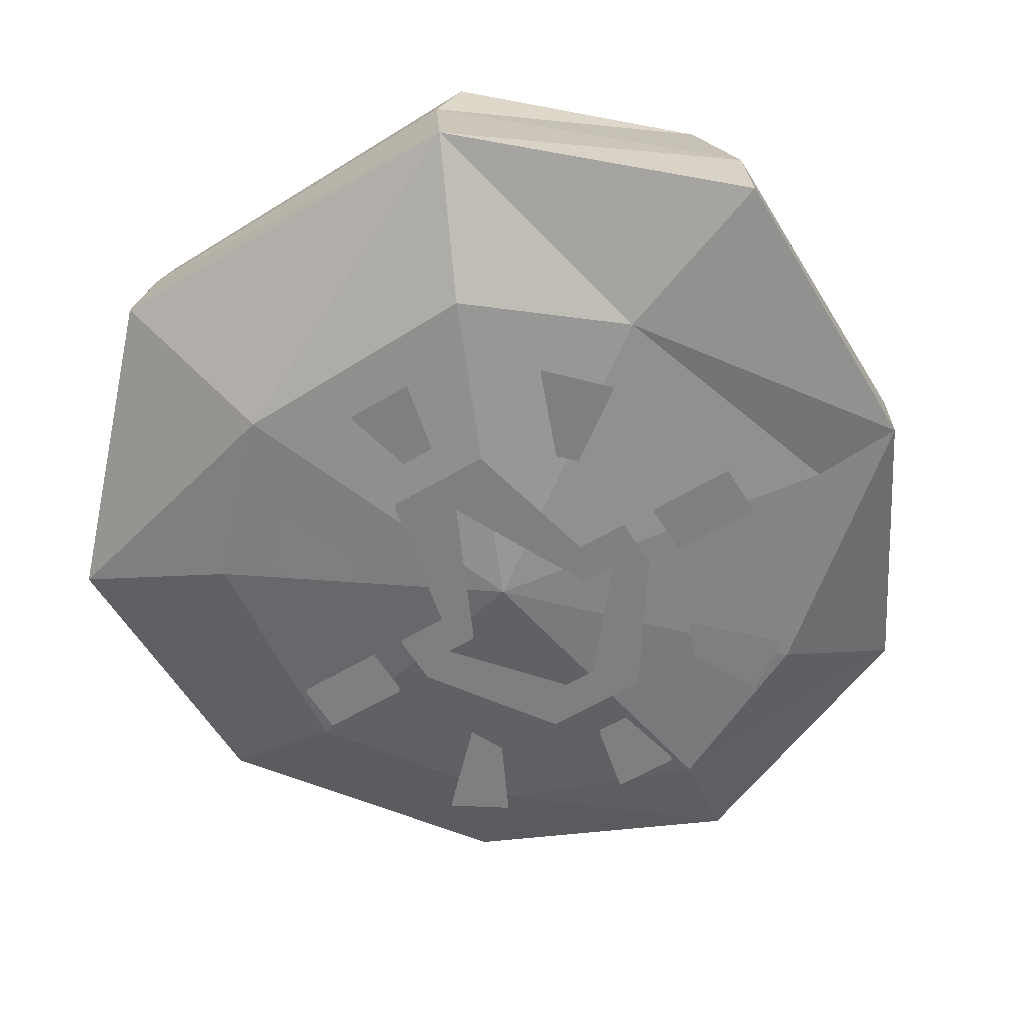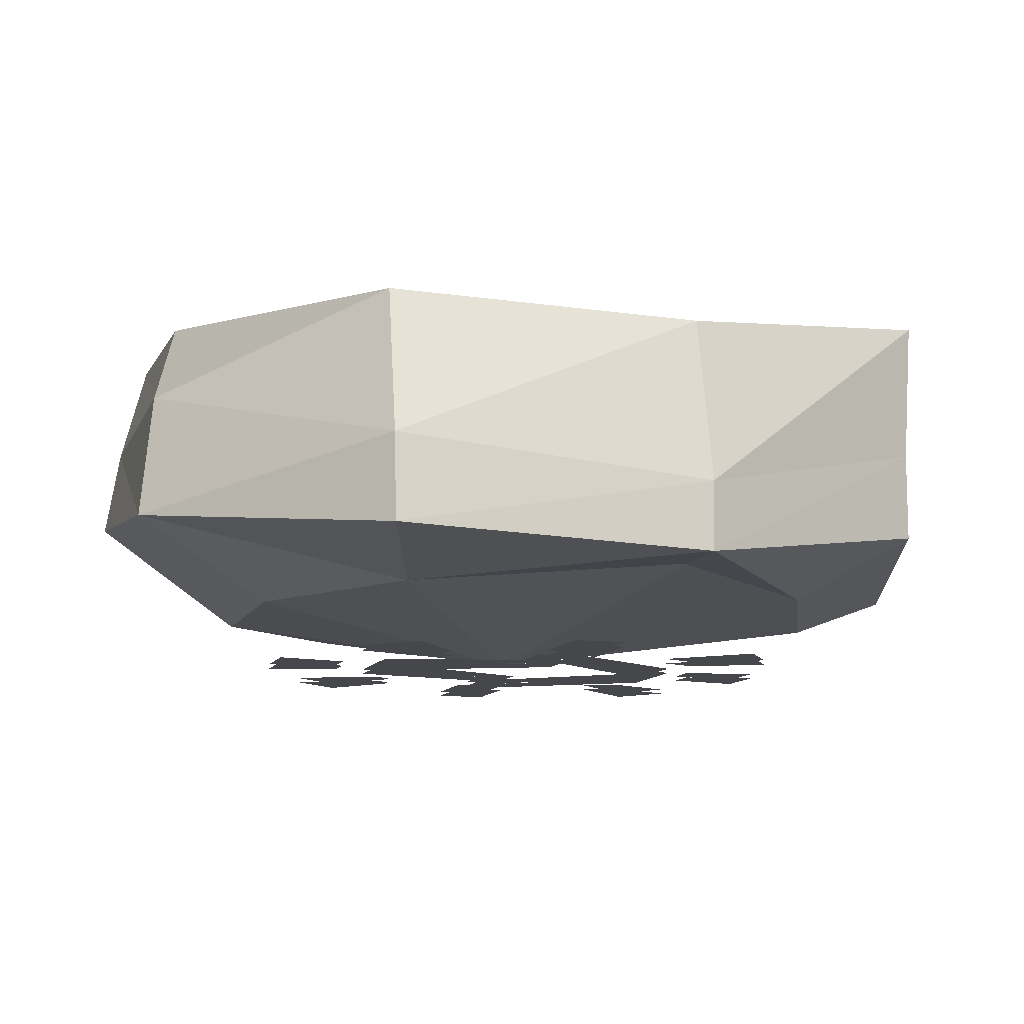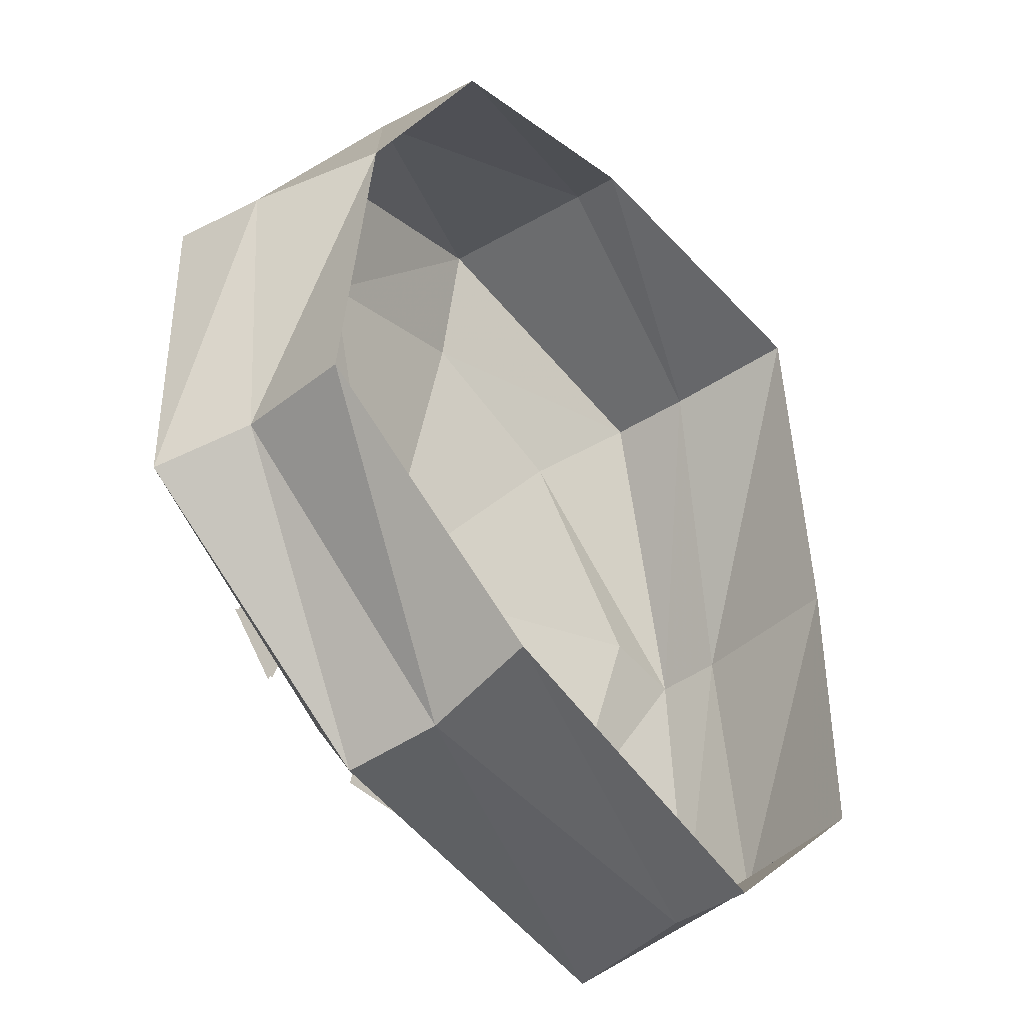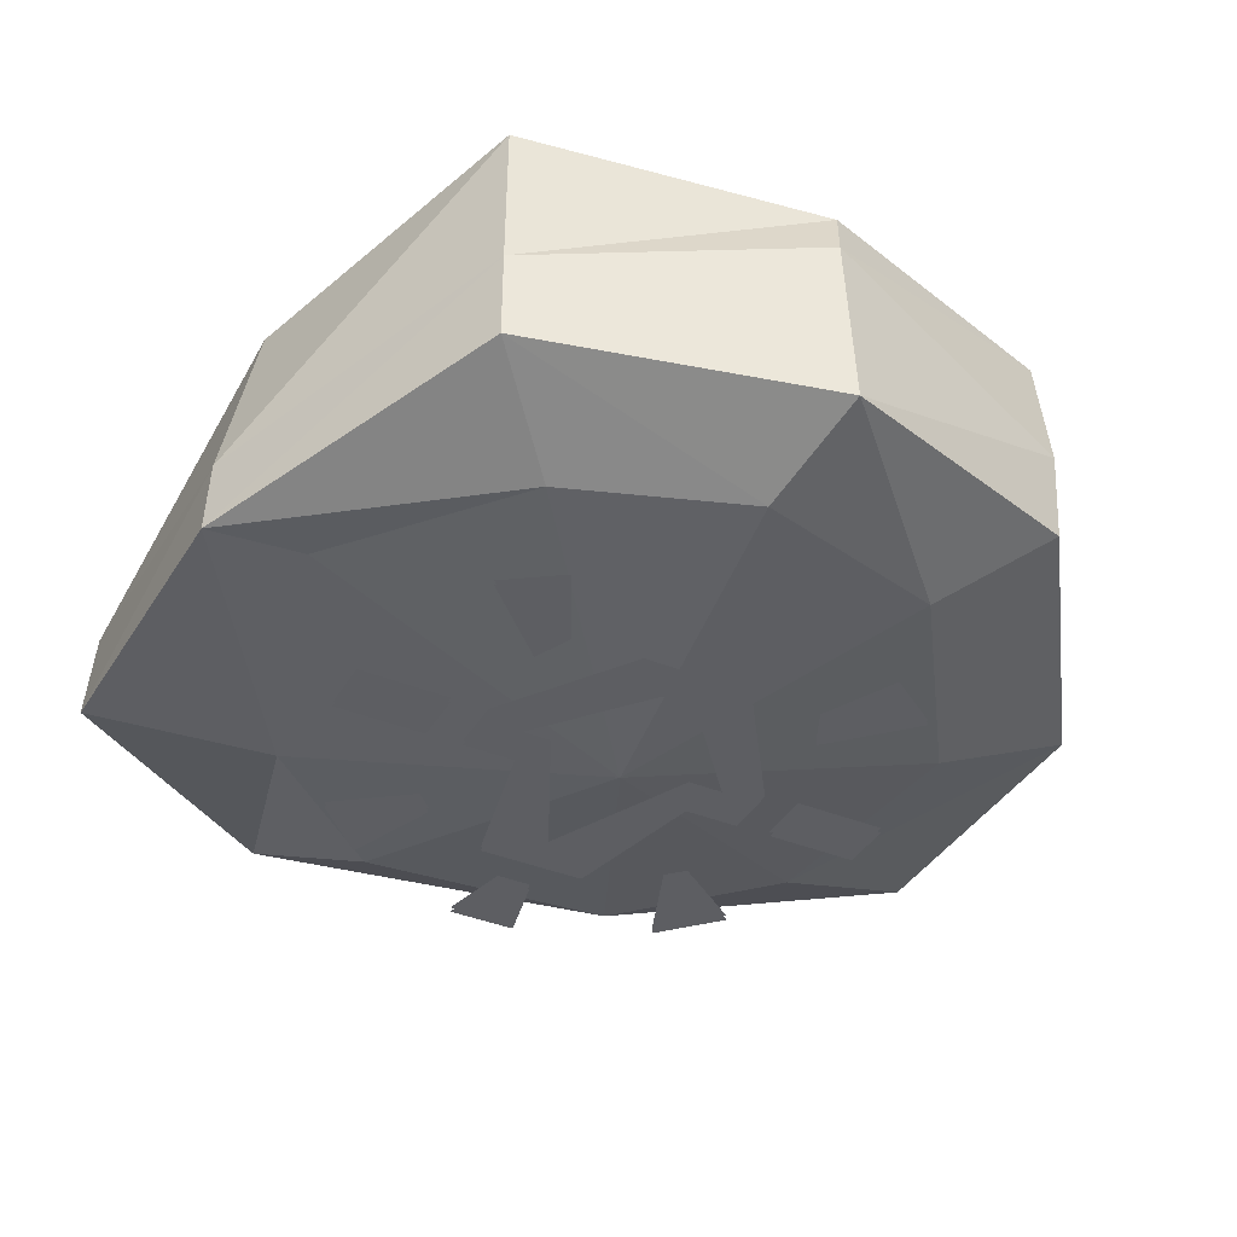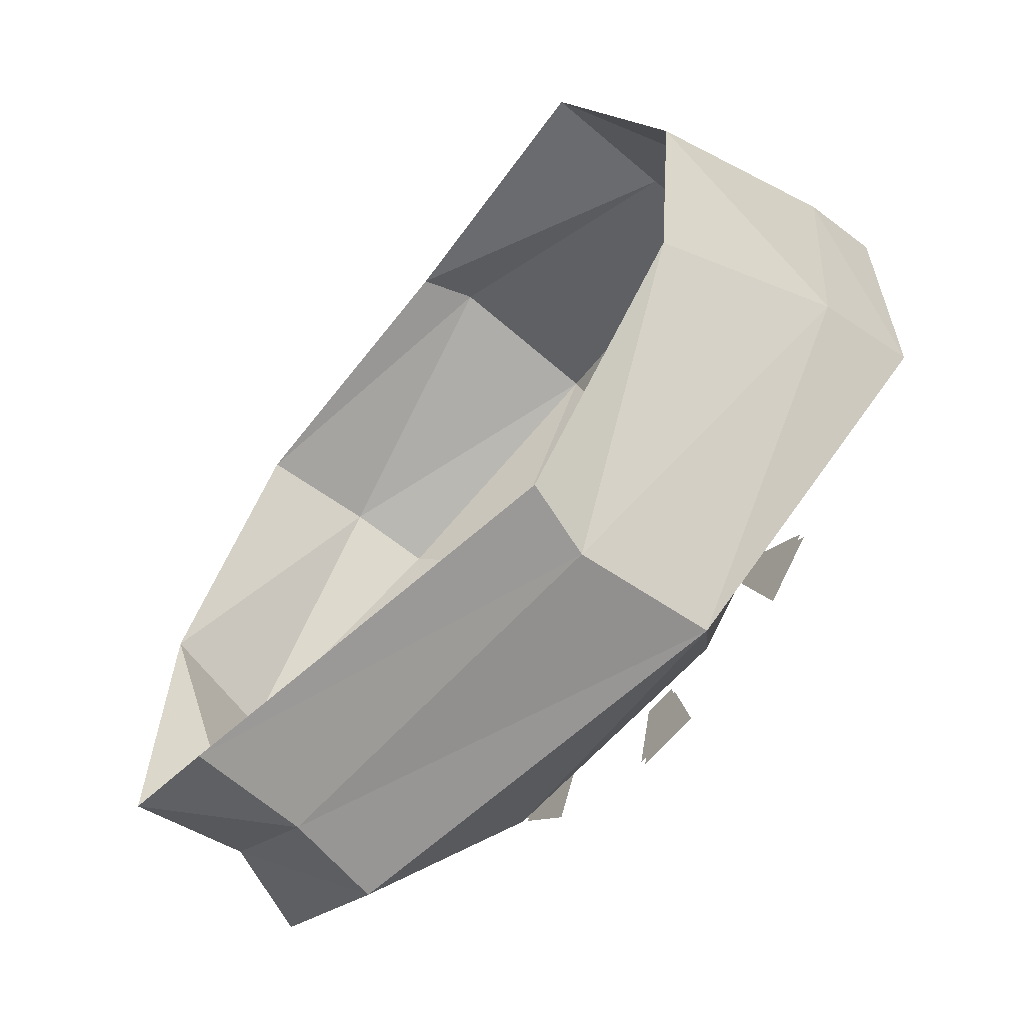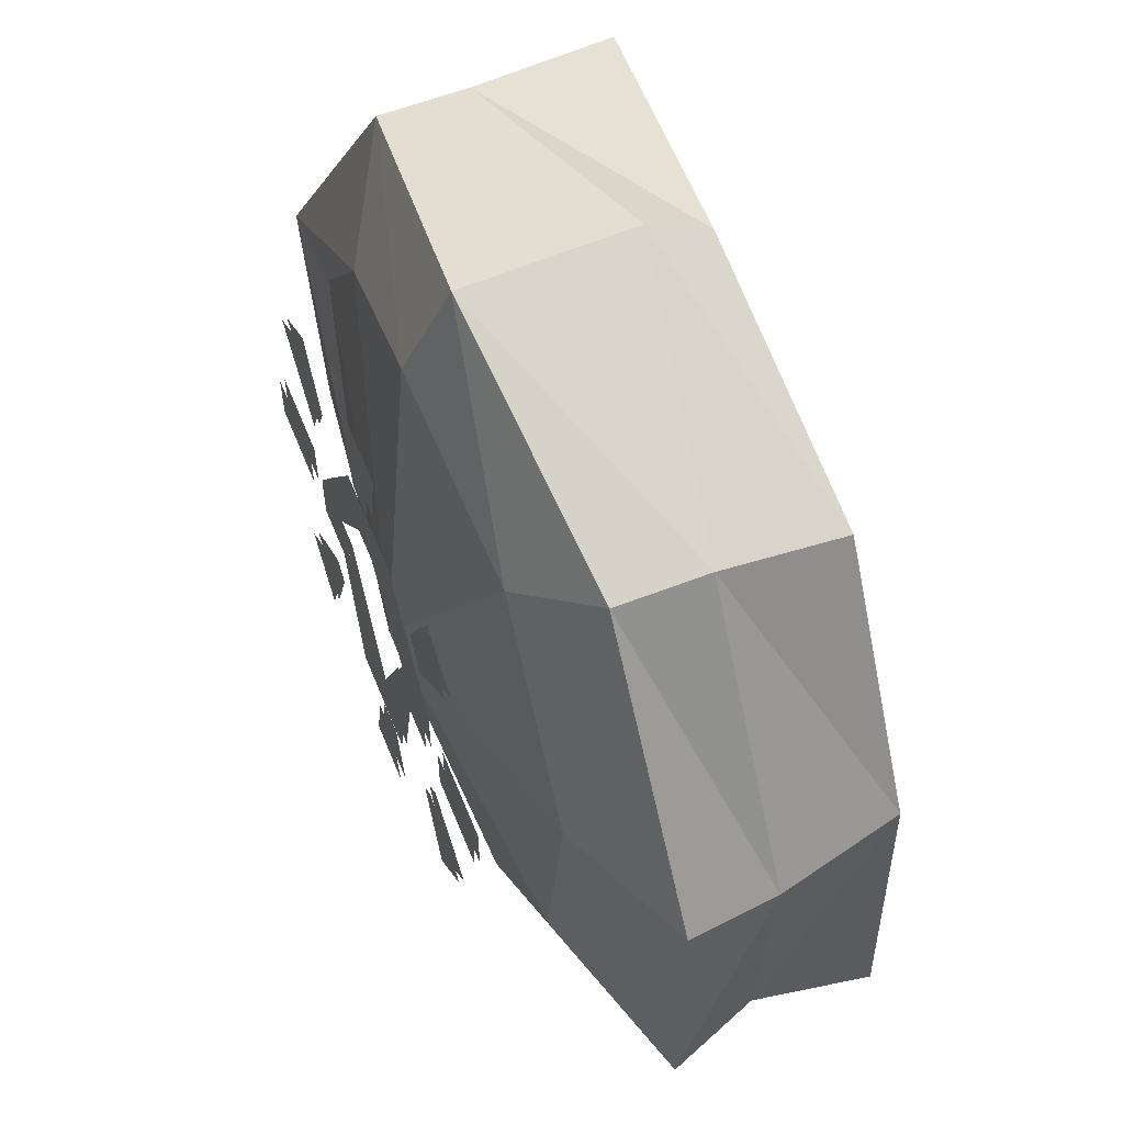
<metadata>
{"format":"obj","ext":"obj","renderer":"f3d","projection":"perspective","resolution":1024,"background":"white","views":[{"elev":-59.6,"azim":-148.5,"up":"+Y"},{"elev":-10.6,"azim":-106.9,"up":"+Y"},{"elev":-40.3,"azim":128.4,"up":"+Z"},{"elev":-38.4,"azim":-27.5,"up":"+Y"},{"elev":-63.8,"azim":-129.2,"up":"+Z"},{"elev":58.4,"azim":68.2,"up":"+Z"}]}
</metadata>
<code>
o object/altar/6
v -142 -122 33
v -109 -129 -78
v 2 -150 -3
v -85 -126 109
v -181 -123 30
v -182 -118 -101
v -79 -102 -186
v -51 -132 -127
v 57 -129 -123
v 113 -128 -66
v 124 -126 33
v 68 -125 114
v -15 -131 140
v -121 -102 147
v -121 -65 147
v -180 -94 31
v -179 -82 -101
v -72 -50 -180
v 86 -43 -175
v 90 -80 -181
v 106 -65 148
v 177 -65 39
v 165 -13 41
v 106 -14 141
v -9 -43 186
v -6 -114 187
v 105 -102 146
v 181 -102 39
v 181 -102 -85
v 169 -65 -76
v 176 -17 -79
v 91 1 -163
v -80 -22 -173
v -159 -19 -99
v -166 -24 30
v -122 -7 150
v -4 -19 178
v -11 -154 84
v 3 -154 84
v 10 -154 115
v -18 -154 115
v 69 -154 16
v 69 -154 -6
v 106 -154 -6
v 106 -154 16
v -77 -154 16
v -114 -154 16
v -114 -154 -6
v -77 -154 -6
v -11 -154 -83
v -18 -154 -113
v 10 -154 -113
v 3 -154 -83
v 47 -154 -52
v 62 -154 -90
v 84 -154 -67
v 54 -154 -45
v -62 -154 -45
v -92 -154 -67
v -70 -154 -90
v -55 -154 -52
v -55 -154 69
v -70 -154 99
v -92 -154 84
v -62 -154 54
v 54 -154 54
v 84 -154 84
v 62 -154 99
v 47 -154 69
v -26 -154 69
v -11 -154 54
v 3 -154 54
v 18 -154 69
v 54 -154 16
v 40 -154 9
v 54 -154 -6
v 32 -154 -6
v 25 -154 9
v 18 -154 -6
v -4 -154 -52
v 18 -154 -67
v -26 -154 -67
v -40 -154 -6
v -26 -154 -6
v -33 -154 9
v -48 -154 9
v -62 -154 -6
v -62 -154 16
v -11 -152 84
v 3 -152 84
v 10 -152 115
v -18 -152 115
v 69 -152 16
v 69 -152 -6
v 106 -152 -6
v 106 -152 16
v -77 -152 16
v -114 -152 16
v -114 -152 -6
v -77 -152 -6
v -11 -152 -83
v -18 -152 -113
v 10 -152 -113
v 3 -152 -83
v 47 -152 -52
v 62 -152 -90
v 84 -152 -67
v 54 -152 -45
v -62 -152 -45
v -92 -152 -67
v -70 -152 -90
v -55 -152 -52
v -55 -152 69
v -70 -152 99
v -92 -152 84
v -62 -152 54
v 54 -152 54
v 84 -152 84
v 62 -152 99
v 47 -152 69
v -26 -152 69
v -11 -152 54
v 3 -152 54
v 18 -152 69
v 54 -152 16
v 40 -152 9
v 54 -152 -6
v 32 -152 -6
v 25 -152 9
v 18 -152 -6
v -4 -152 -52
v 18 -152 -67
v -26 -152 -67
v -40 -152 -6
v -26 -152 -6
v -33 -152 9
v -48 -152 9
v -62 -152 -6
v -62 -152 16
f 1 2 3
f 1 3 4
f 1 4 5
f 1 5 2
f 2 5 6
f 2 6 7
f 2 7 8
f 2 8 3
f 3 8 9
f 3 9 10
f 3 10 11
f 3 11 12
f 3 12 13
f 3 13 4
f 4 13 14
f 4 14 5
f 5 14 15
f 5 15 16
f 5 16 6
f 6 16 17
f 6 17 7
f 7 17 18
f 7 18 19
f 7 19 20
f 7 20 9
f 7 9 8
f 21 22 23
f 21 23 24
f 21 24 25
f 21 25 26
f 21 26 27
f 21 27 22
f 22 27 28
f 22 28 29
f 22 29 30
f 22 30 23
f 23 30 31
f 31 30 19
f 31 19 32
f 32 19 18
f 32 18 33
f 33 18 34
f 34 18 17
f 34 17 35
f 35 17 16
f 35 16 36
f 36 16 15
f 36 15 37
f 37 15 25
f 37 25 24
f 20 19 30
f 20 30 29
f 20 29 9
f 9 29 10
f 10 29 28
f 10 28 11
f 11 28 27
f 11 27 12
f 12 27 26
f 12 26 13
f 13 26 14
f 14 26 25
f 14 25 15
f 38 39 40
f 38 40 41
f 42 43 44
f 42 44 45
f 46 47 48
f 46 48 49
f 50 51 52
f 50 52 53
f 54 55 56
f 54 56 57
f 58 59 60
f 58 60 61
f 62 63 64
f 62 64 65
f 66 67 68
f 66 68 69
f 70 71 72
f 70 72 73
f 73 72 74
f 74 72 75
f 74 75 76
f 76 75 77
f 77 75 78
f 77 78 79
f 77 79 80
f 77 80 81
f 81 80 82
f 82 80 83
f 83 80 84
f 83 84 85
f 83 85 86
f 83 86 87
f 87 86 88
f 88 86 71
f 88 71 70
f 89 90 91
f 89 91 92
f 93 94 95
f 93 95 96
f 97 98 99
f 97 99 100
f 101 102 103
f 101 103 104
f 105 106 107
f 105 107 108
f 109 110 111
f 109 111 112
f 113 114 115
f 113 115 116
f 117 118 119
f 117 119 120
f 121 122 123
f 121 123 124
f 124 123 125
f 125 123 126
f 125 126 127
f 127 126 128
f 128 126 129
f 128 129 130
f 128 130 131
f 128 131 132
f 132 131 133
f 133 131 134
f 134 131 135
f 134 135 136
f 134 136 137
f 134 137 138
f 138 137 139
f 139 137 122
f 139 122 121

</code>
